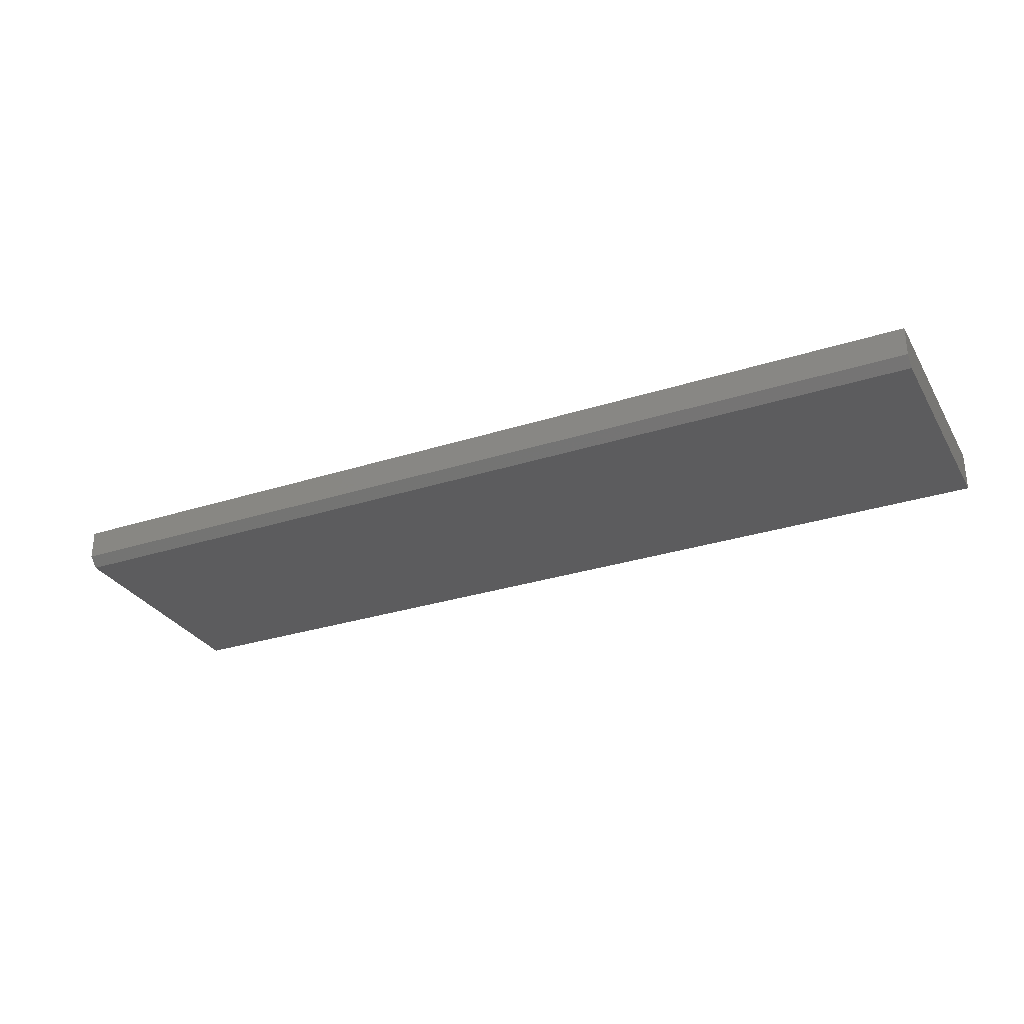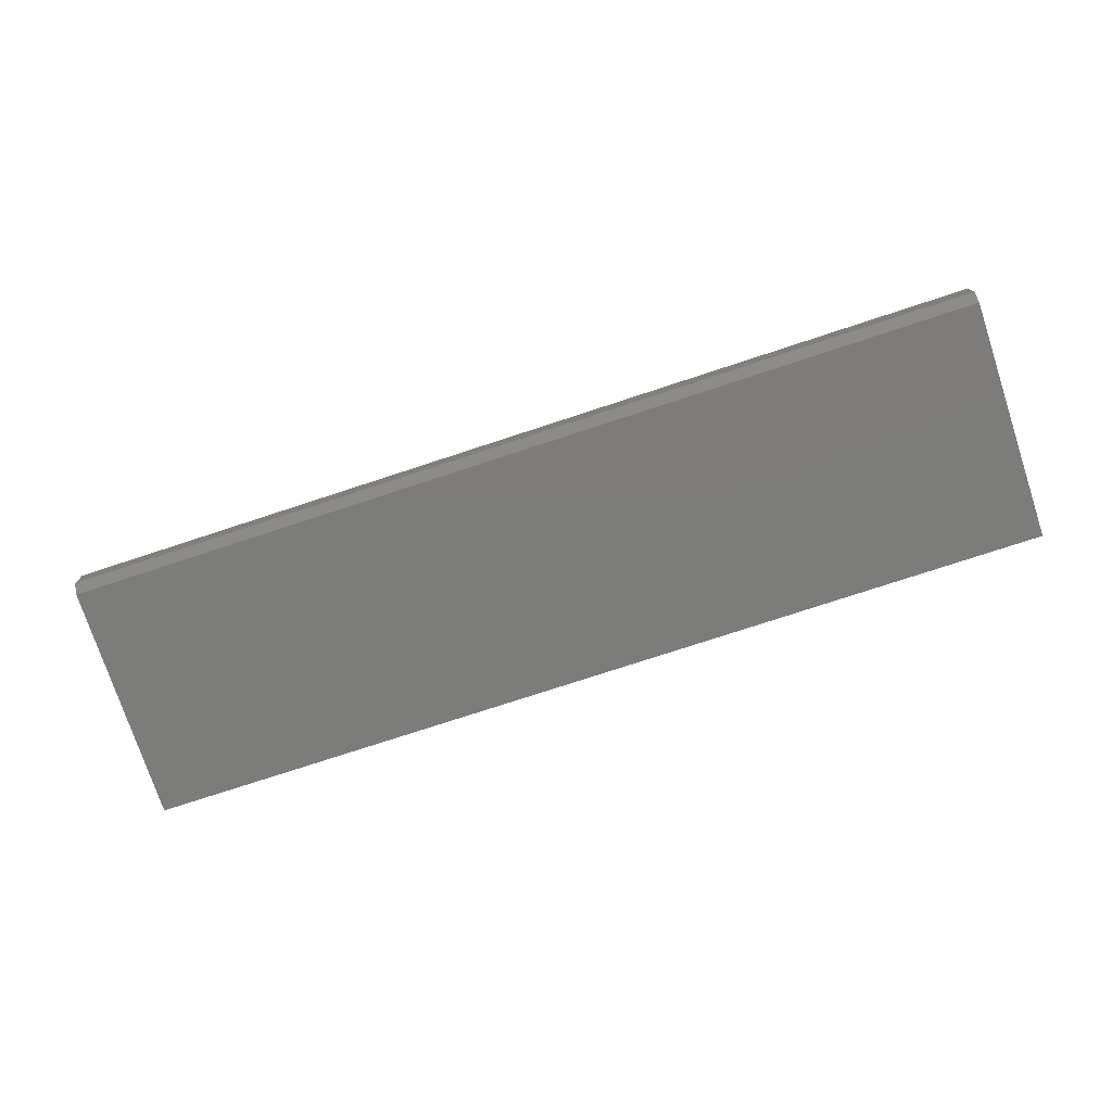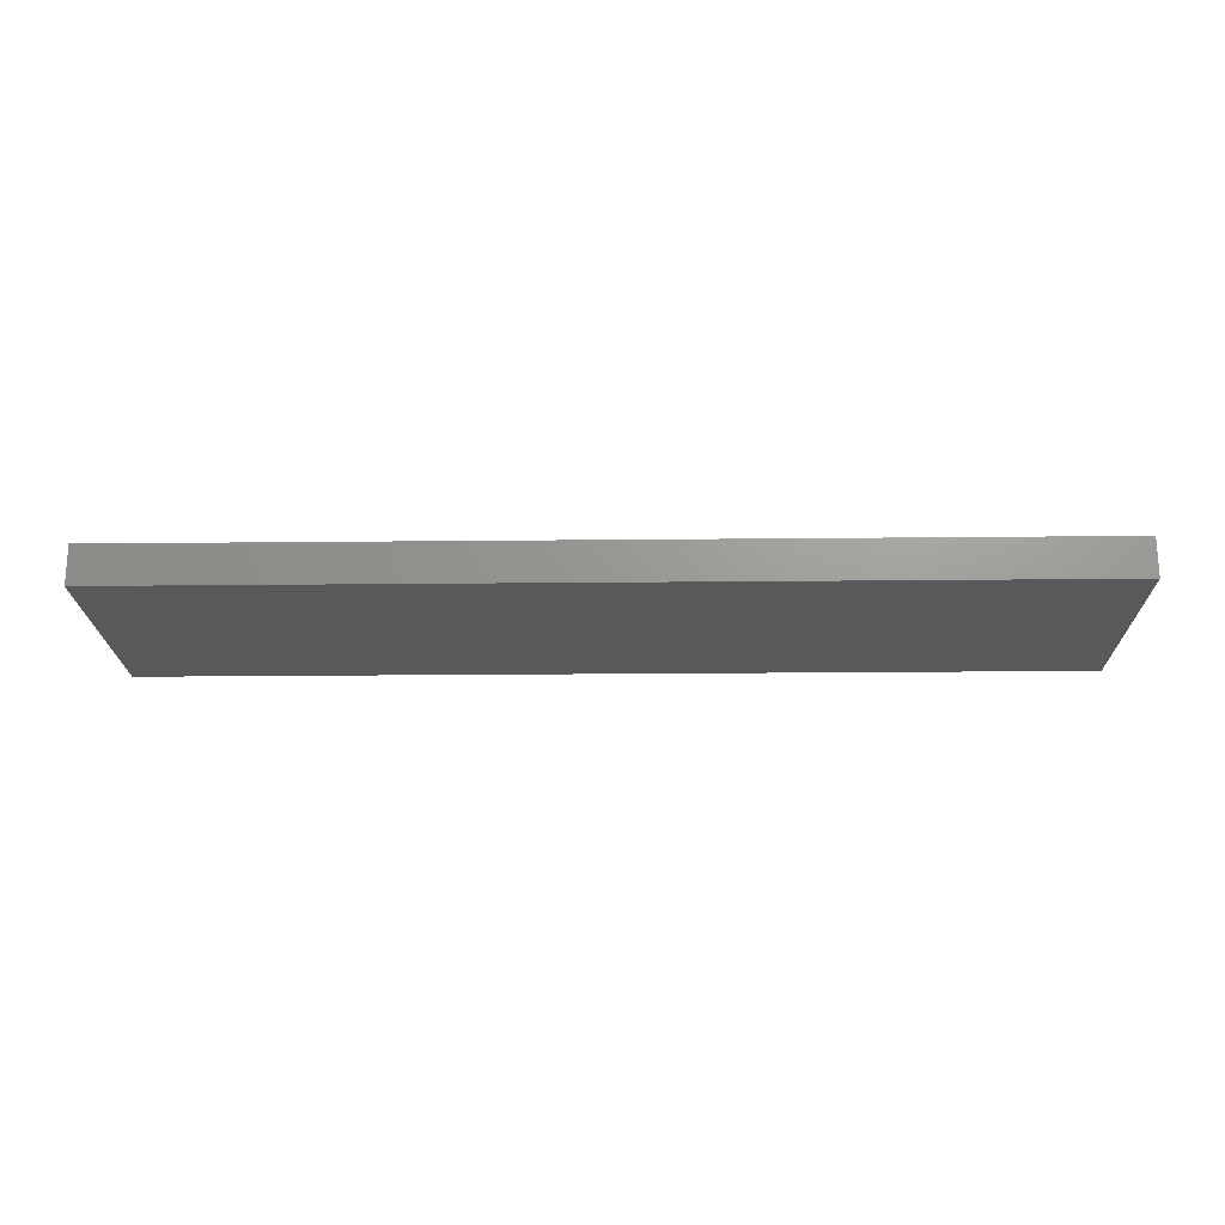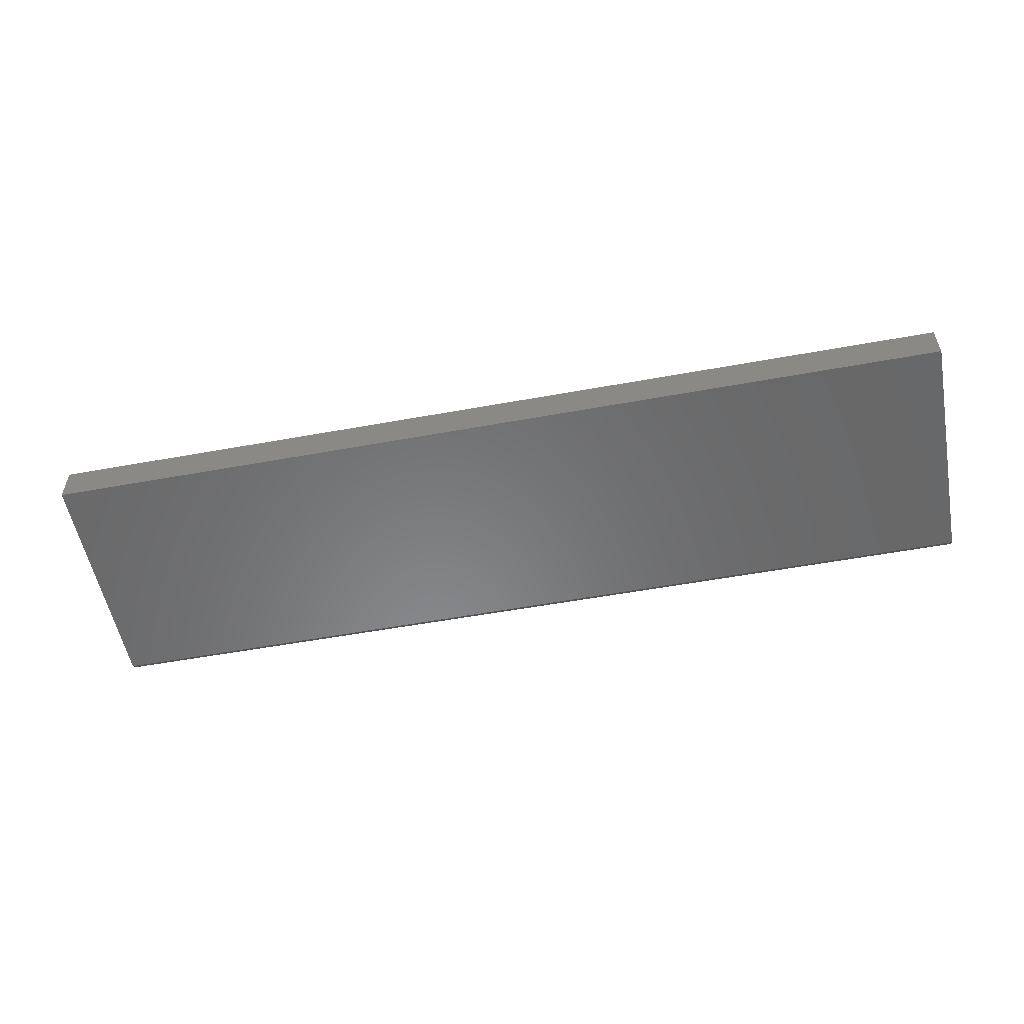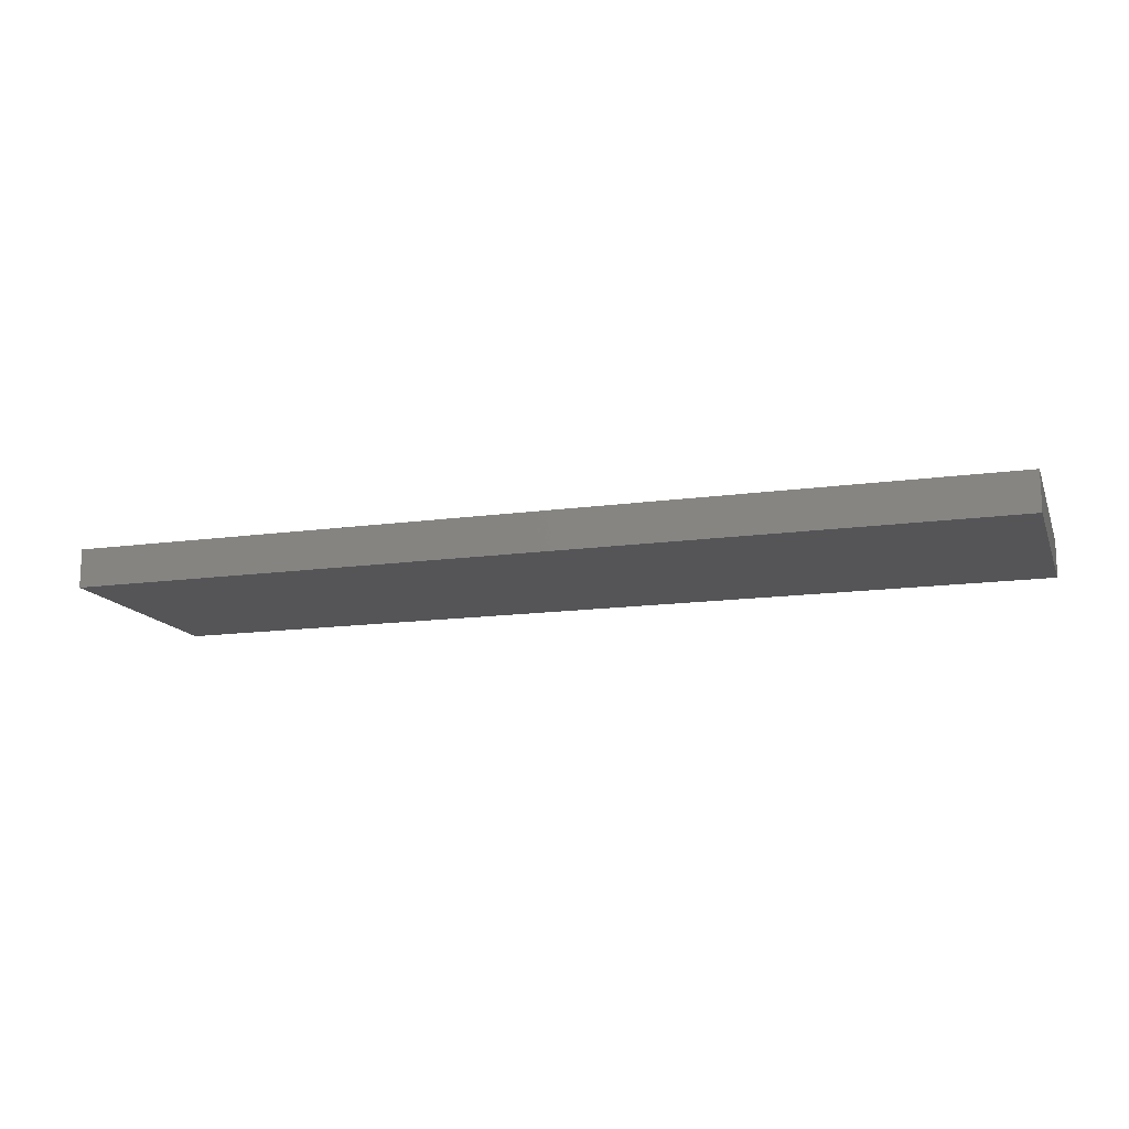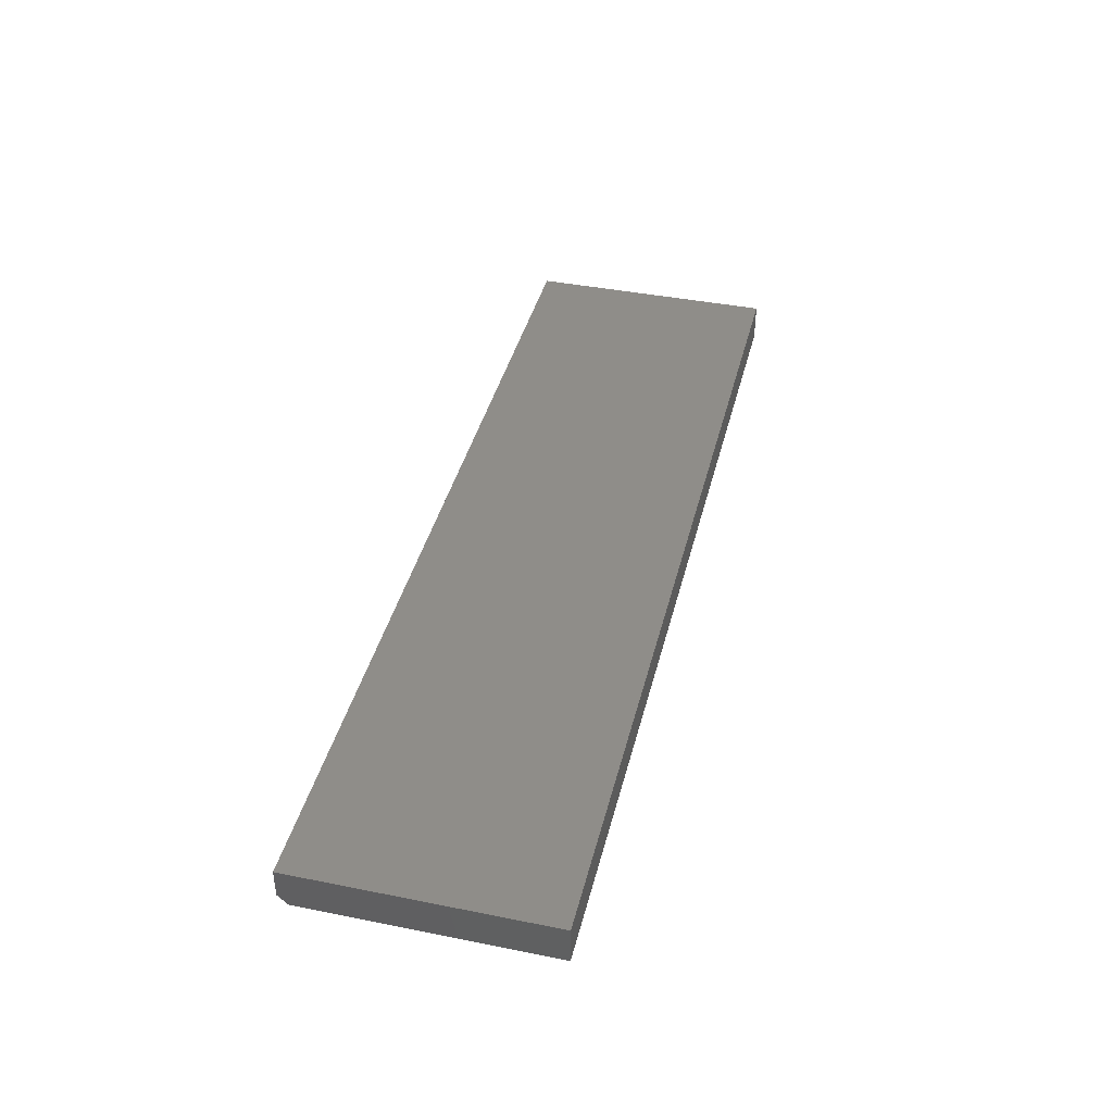
<metadata>
{"format":"stl","ext":"stl","renderer":"f3d","projection":"perspective","resolution":1024,"background":"white","views":[{"elev":-29.8,"azim":-154.8,"up":"+Z"},{"elev":-75.6,"azim":-161.8,"up":"+Z"},{"elev":-20.4,"azim":1.1,"up":"+Z"},{"elev":-55.0,"azim":10.9,"up":"+Z"},{"elev":-14.2,"azim":17.1,"up":"+Z"},{"elev":40.6,"azim":-76.2,"up":"+Z"}]}
</metadata>
<code>
# stl→obj: 10 verts, 16 faces
v 4.784e-19 0.2031 0.007812
v 1.934e-18 0.2031 0.03158
v 0.75 0.2031 0.007812
v 0.75 0.2031 0.03158
v 0 0.1953 0
v 0 0 0
v 1.934e-18 0 0.03158
v 0.75 0.1953 -4.592e-17
v 0.75 0 0.03158
v 0.75 0 -4.592e-17
f 1 2 3
f 3 2 4
f 1 5 2
f 2 5 6
f 2 6 7
f 3 4 8
f 8 4 9
f 8 9 10
f 5 8 6
f 6 8 10
f 1 3 5
f 5 3 8
f 6 10 7
f 7 10 9
f 4 2 9
f 9 2 7

</code>
